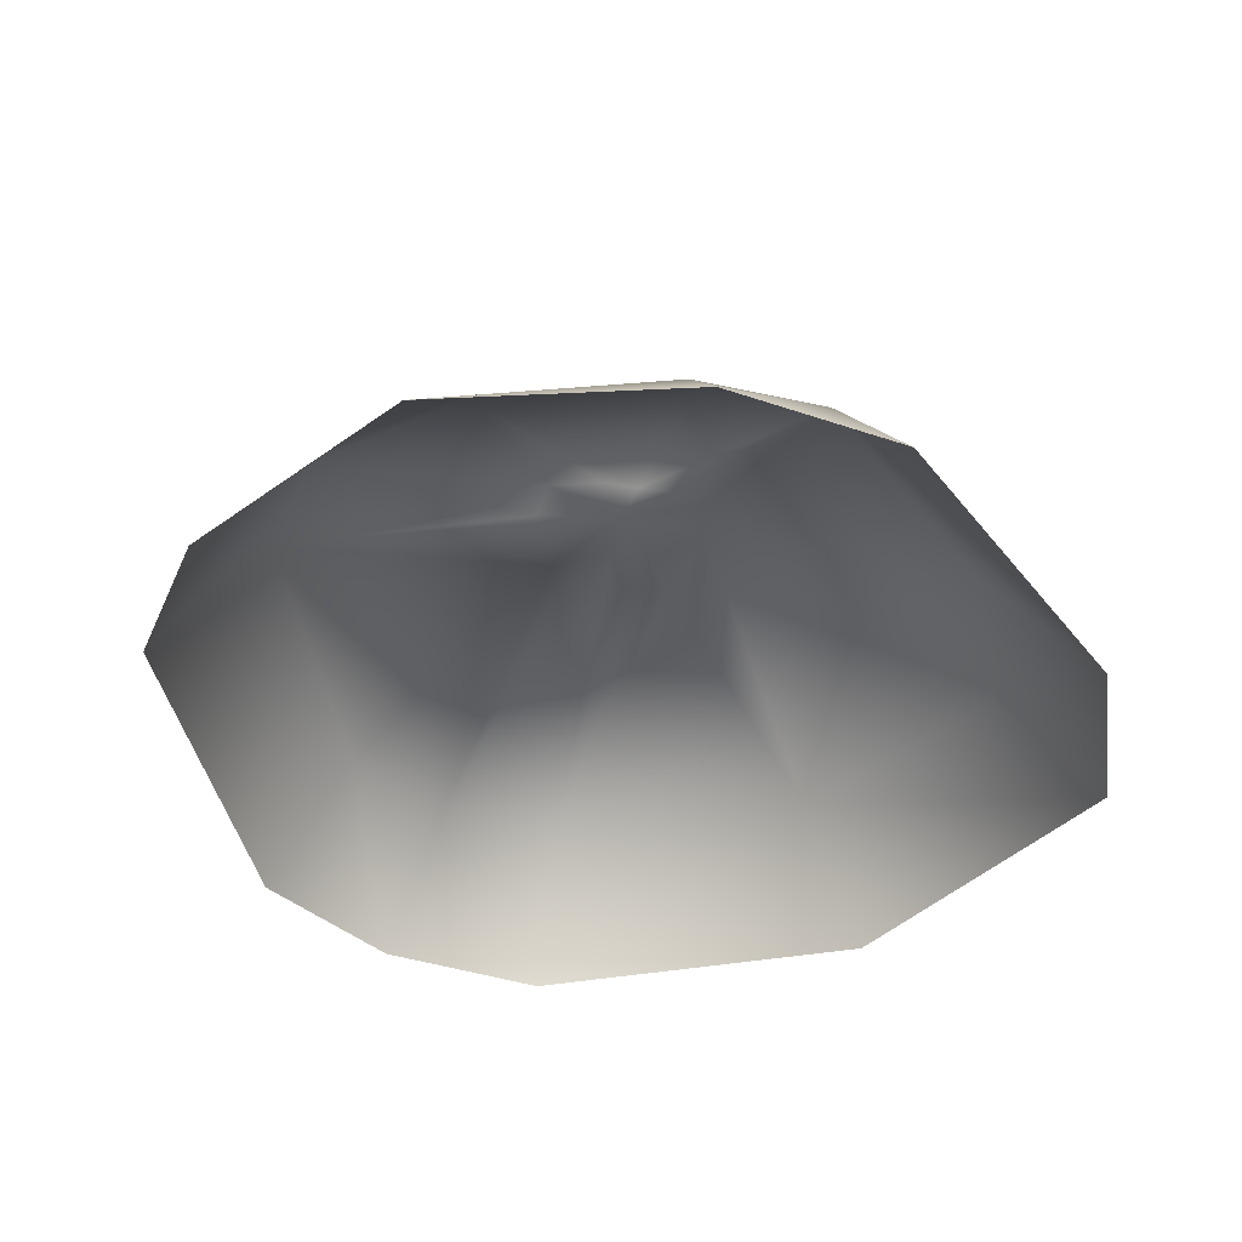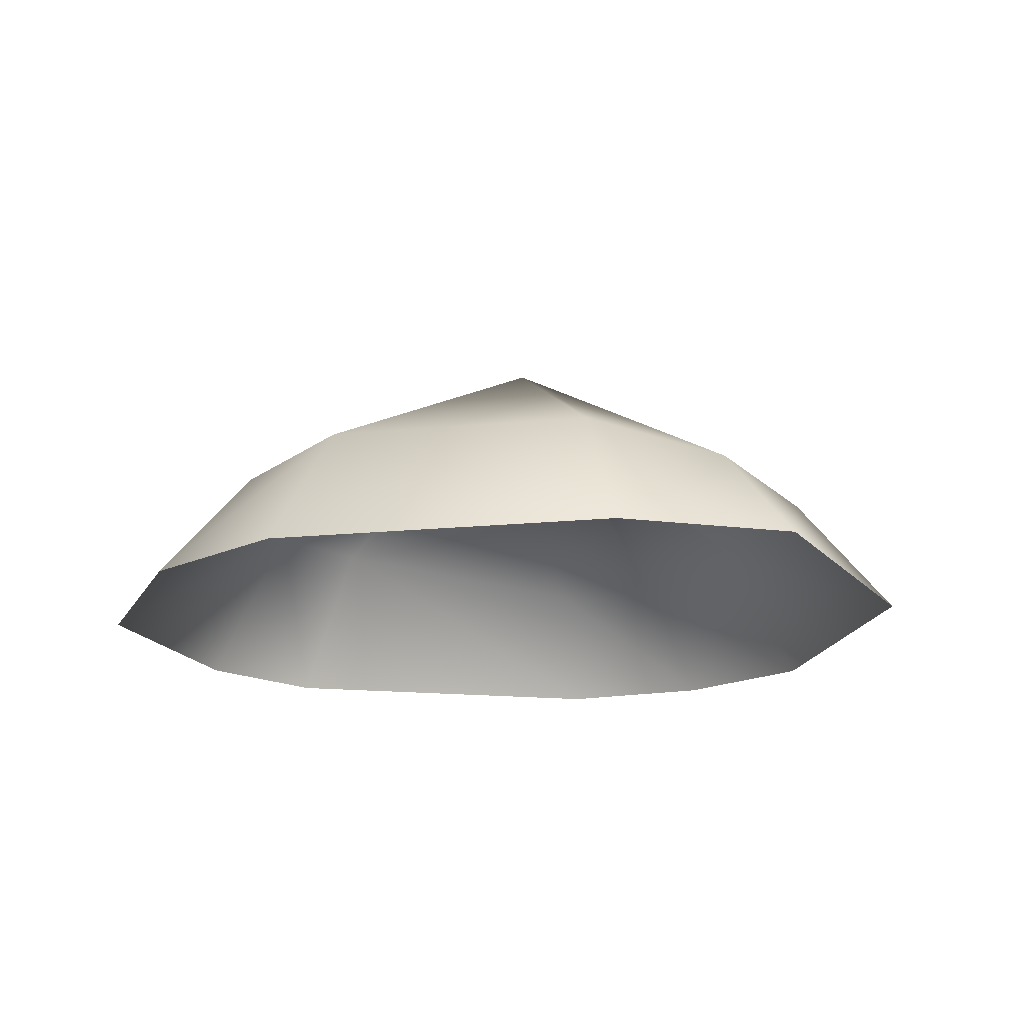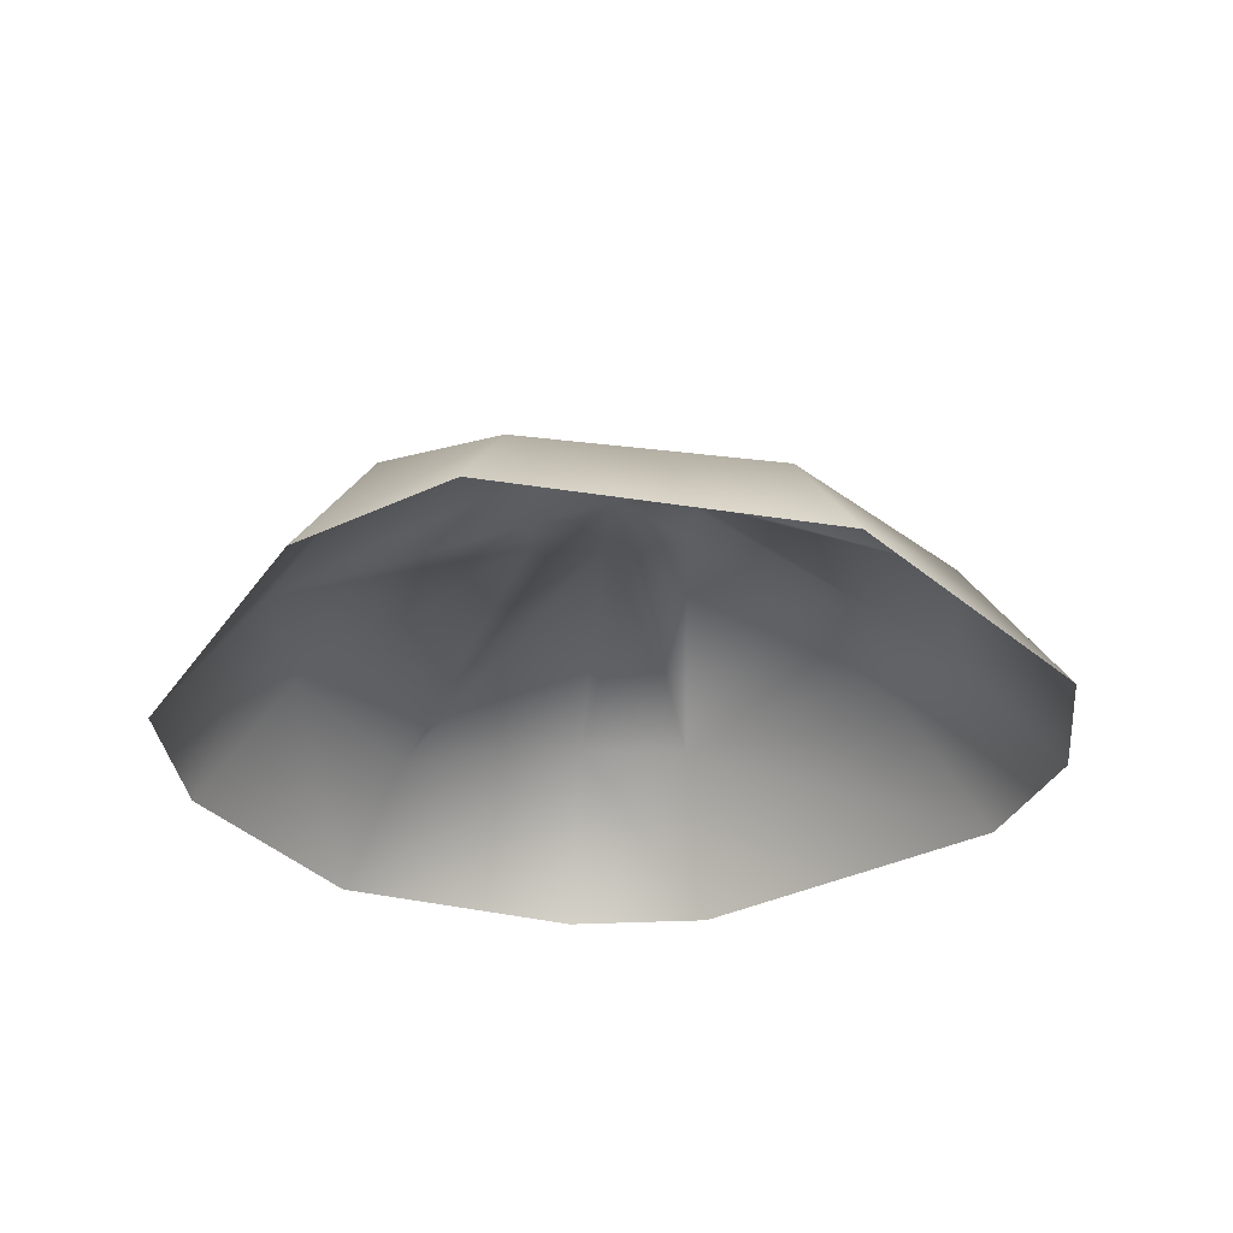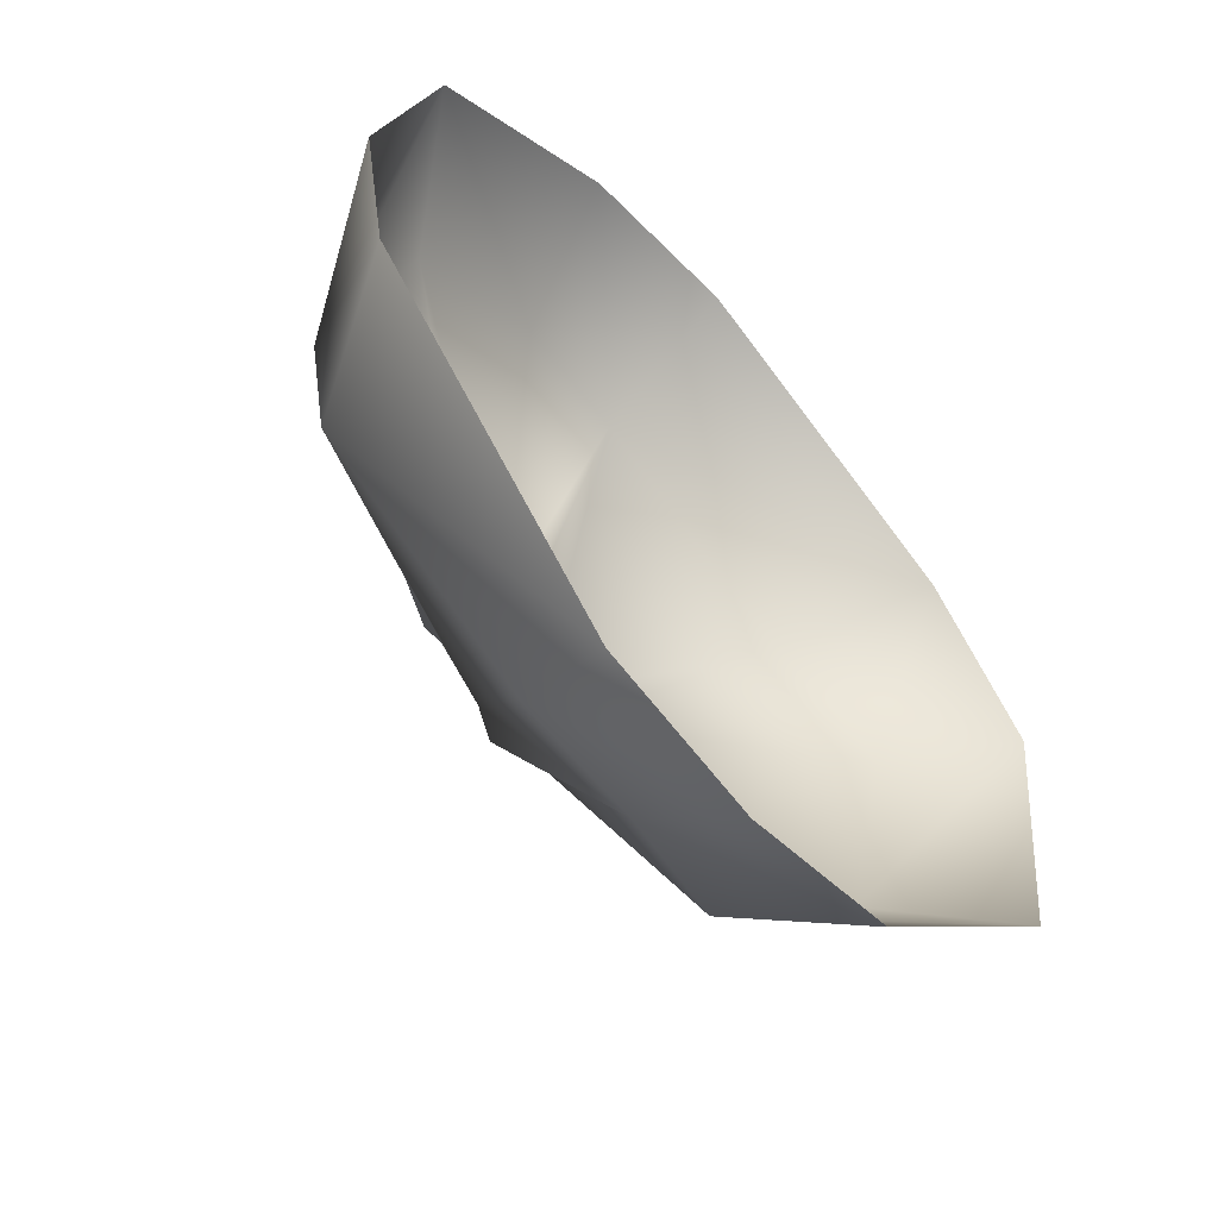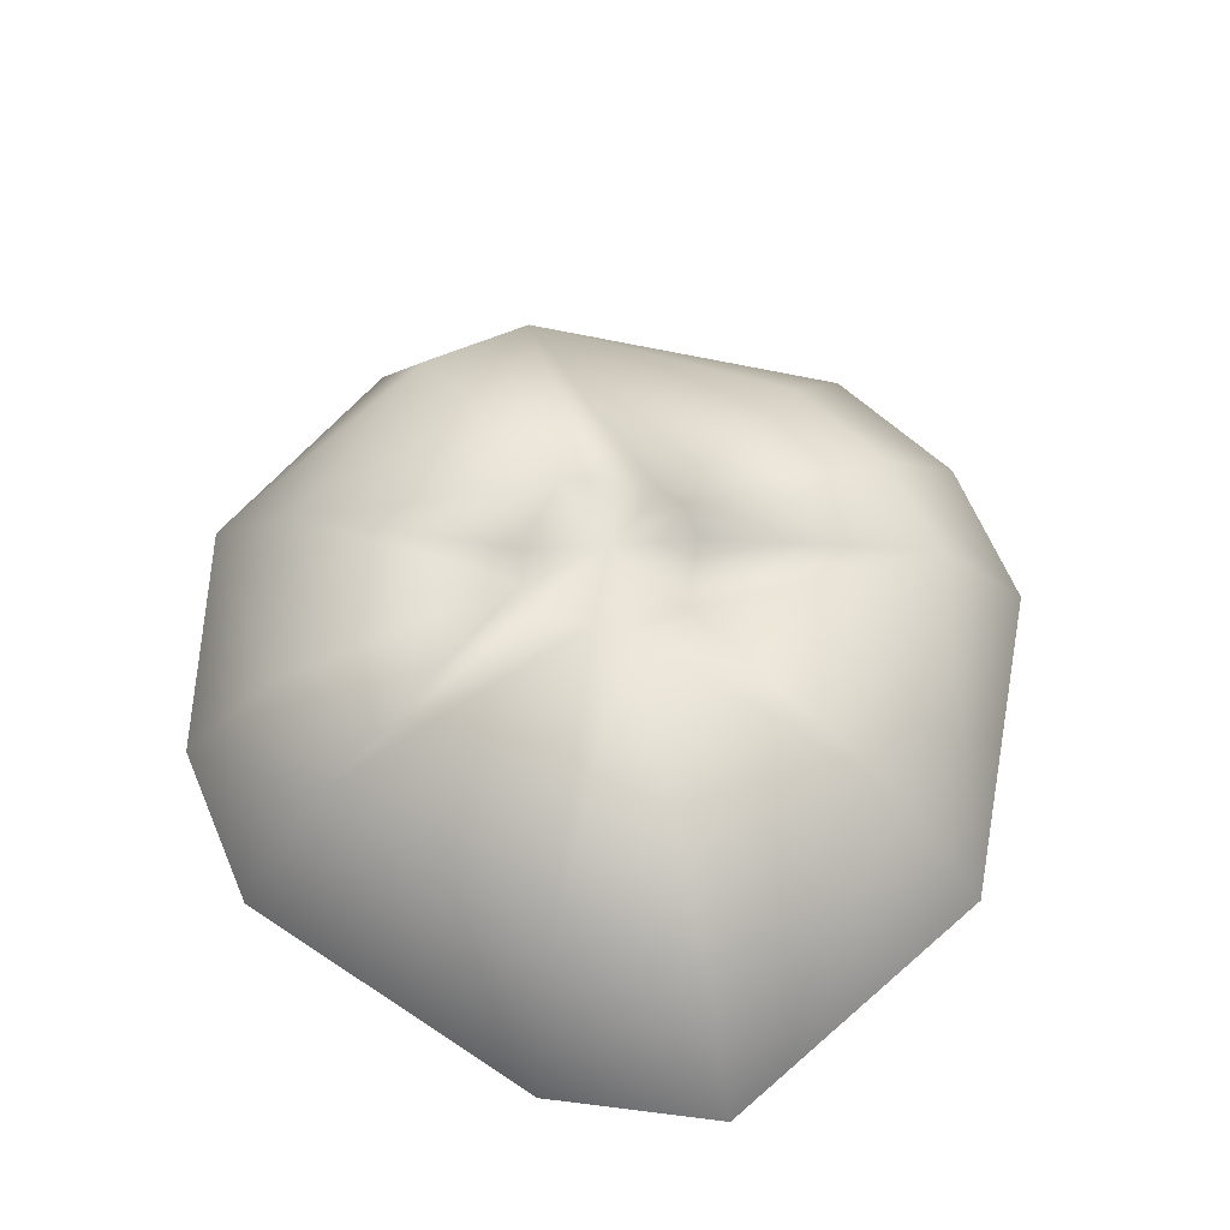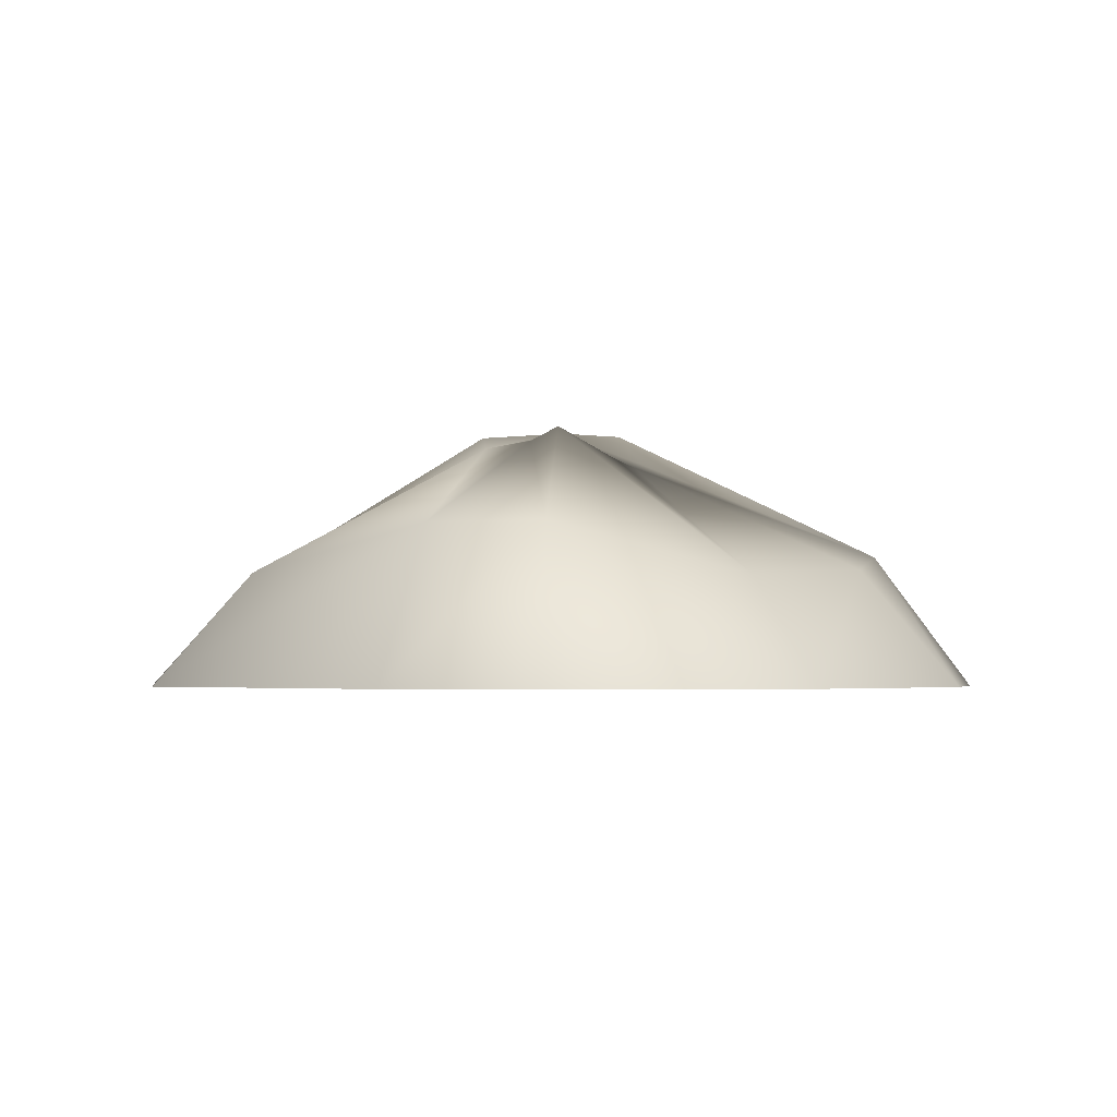
<metadata>
{"format":"obj","ext":"obj","renderer":"f3d","projection":"perspective","resolution":1024,"background":"white","views":[{"elev":-42.0,"azim":-33.2,"up":"+Y"},{"elev":-16.6,"azim":33.7,"up":"+Y"},{"elev":-29.7,"azim":84.0,"up":"+Y"},{"elev":-58.8,"azim":-49.4,"up":"+Z"},{"elev":61.8,"azim":56.0,"up":"+Y"},{"elev":-2.7,"azim":-87.4,"up":"+Y"}]}
</metadata>
<code>
g default
v -0.06647 -3.386 -39.69
v -39.81 -3.386 0.05414
v -33.55 -3.386 22.43
v 0.495 -3.386 39
v 29.58 -3.386 27.32
v 0 6.566 -30.54
v -30.54 10.73 0
v -25.53 6.262 17.4
v 0.3847 8.896 29.99
v 22.7 8.896 20.98
v 0 20.92 0
v -5.398 17.88 5.398
v 0 17.88 7.634
v 5.398 21.1 5.398
v 0 20.51 -7.634
v -7.634 20.86 0
v 40.4 -3.386 15
v 31.88 6.122 11.49
v 7.08 20.41 2.959
v 36.4 -3.386 -14.74
v 28.01 7.559 -11.36
v 7.094 17.95 -2.934
v 14.51 -3.386 -36.55
v 11.21 8.92 -28.13
v 2.888 19.36 -7.139
v -14.29 -3.386 -36.5
v -10.89 7.084 -28.05
v -2.825 19.2 -7.146
v -37.37 -3.386 -13.23
v -28.69 10.58 -10.25
v -7.233 19.52 -2.641
v -15.23 -3.386 36
v -11.67 7.203 27.59
v -2.733 17.34 7.054
g polySurface99 polySurface79
f 20 23 24 21
f 1 26 27 6
f 26 29 30 27
f 7 2 3 8
f 3 32 33 8
f 9 4 5 10
f 5 17 18 10
f 17 20 21 18
f 25 11 22
f 11 28 31
f 12 11 16
f 12 34 11
f 14 11 13
f 14 19 11
f 8 33 34 12
f 9 10 14 13
f 10 18 19 14
f 19 18 21 22
f 24 25 22 21
f 6 27 28 15
f 28 27 30 31
f 16 7 8 12
f 23 1 6 24
f 25 24 6 15
f 29 2 7 30
f 31 30 7 16
f 32 4 9 33
f 34 33 9 13
f 11 34 13
f 11 19 22
f 11 25 15
f 15 28 11
f 11 31 16
g default
v -0.06647 -3.386 -39.69
v -39.81 -3.386 0.05414
v -33.55 -3.386 22.43
v 0.495 -3.386 39
v 29.58 -3.386 27.32
v 0 6.566 -30.54
v -30.54 10.73 0
v -25.53 6.262 17.4
v 0.3847 8.896 29.99
v 22.7 8.896 20.98
v 0 20.92 0
v -5.398 17.88 5.398
v 0 17.88 7.634
v 5.398 21.1 5.398
v 0 20.51 -7.634
v -7.634 20.86 0
v 40.4 -3.386 15
v 31.88 6.122 11.49
v 7.08 20.41 2.959
v 36.4 -3.386 -14.74
v 28.01 7.559 -11.36
v 7.094 17.95 -2.934
v 14.51 -3.386 -36.55
v 11.21 8.92 -28.13
v 2.888 19.36 -7.139
v -14.29 -3.386 -36.5
v -10.89 7.084 -28.05
v -2.825 19.2 -7.146
v -37.37 -3.386 -13.23
v -28.69 10.58 -10.25
v -7.233 19.52 -2.641
v -15.23 -3.386 36
v -11.67 7.203 27.59
v -2.733 17.34 7.054
g polySurface99 polySurface79
f 54 57 58 55
f 35 60 61 40
f 60 63 64 61
f 41 36 37 42
f 37 66 67 42
f 43 38 39 44
f 39 51 52 44
f 51 54 55 52
f 59 45 56
f 45 62 65
f 46 45 50
f 46 68 45
f 48 45 47
f 48 53 45
f 42 67 68 46
f 43 44 48 47
f 44 52 53 48
f 53 52 55 56
f 58 59 56 55
f 40 61 62 49
f 62 61 64 65
f 50 41 42 46
f 57 35 40 58
f 59 58 40 49
f 63 36 41 64
f 65 64 41 50
f 66 38 43 67
f 68 67 43 47
f 45 68 47
f 45 53 56
f 45 59 49
f 49 62 45
f 45 65 50

</code>
